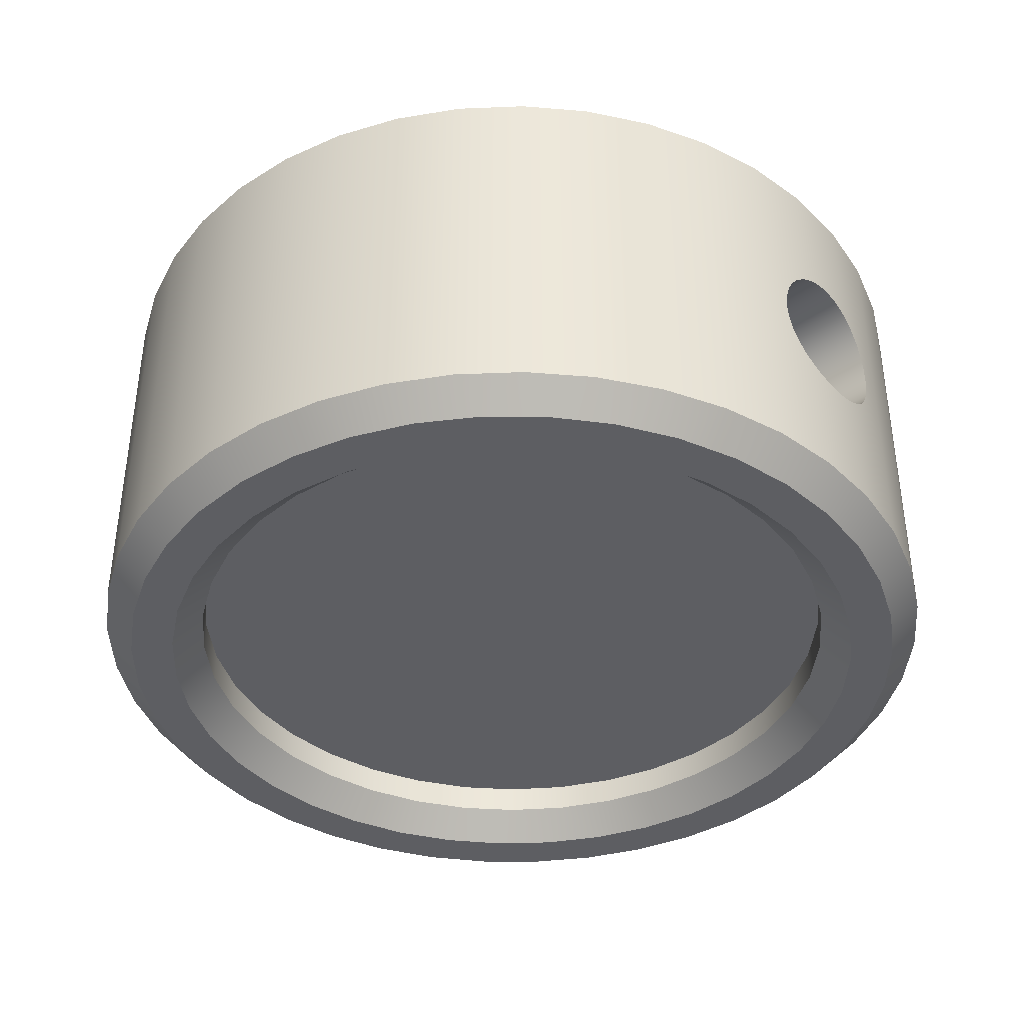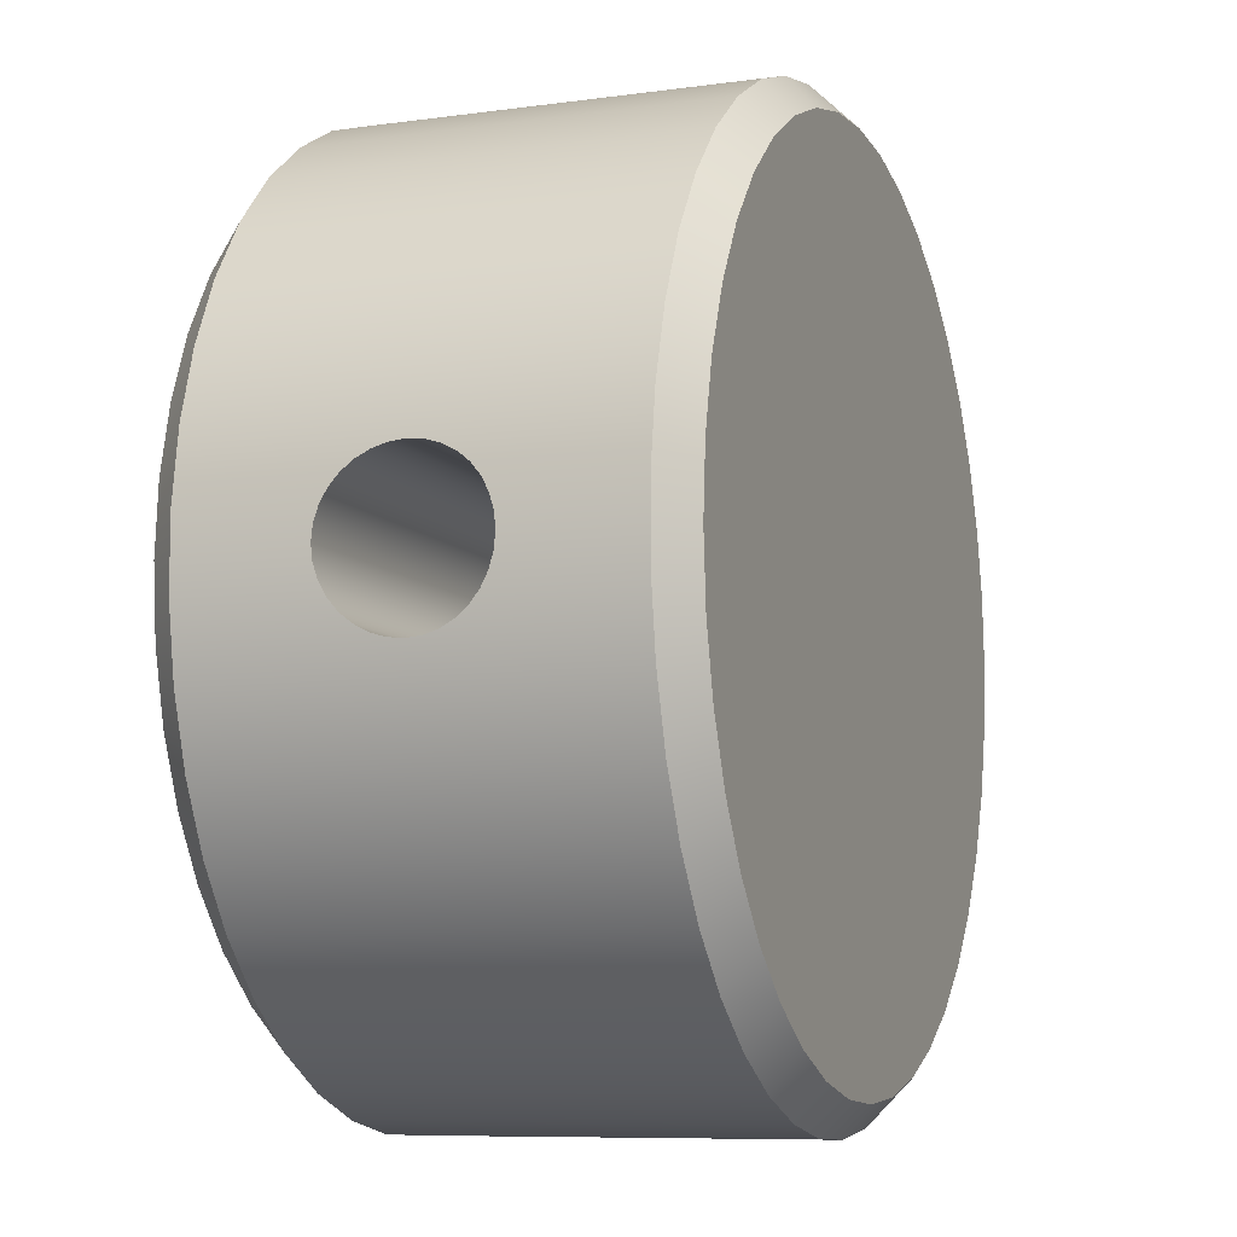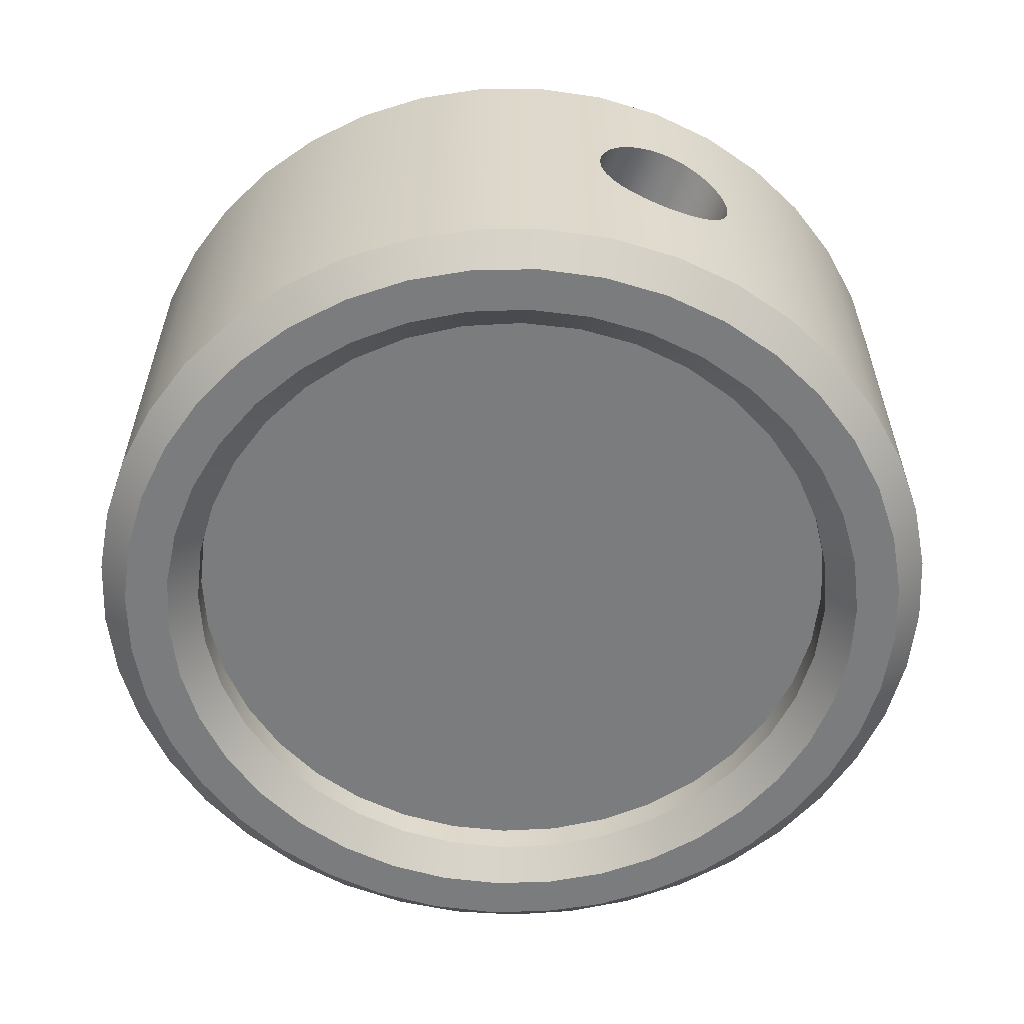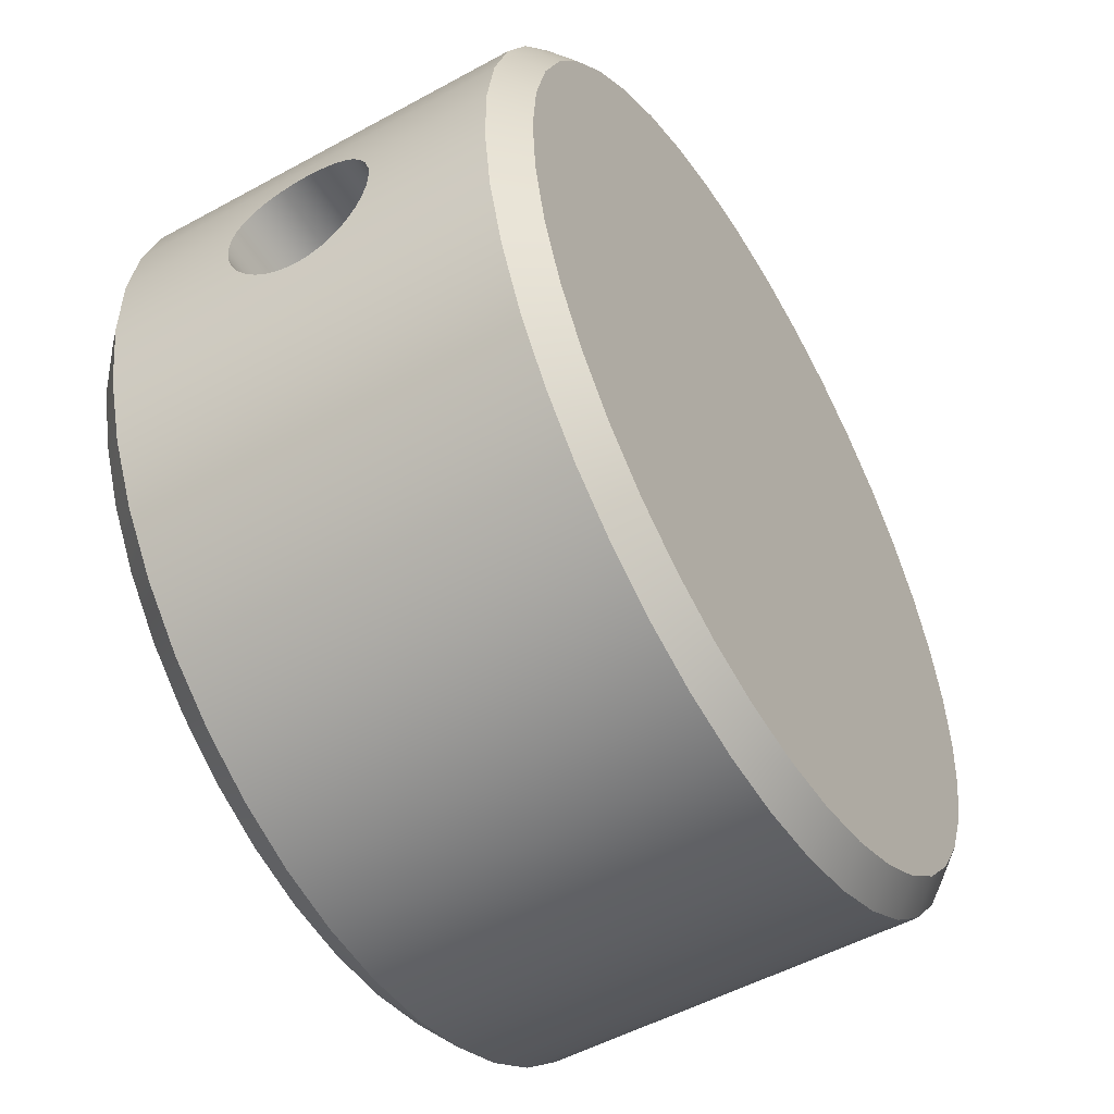
<metadata>
{"format":"obj","ext":"obj","renderer":"f3d","projection":"perspective","resolution":1024,"background":"white","views":[{"elev":-39.4,"azim":-139.8,"up":"+Z"},{"elev":-8.3,"azim":-69.2,"up":"+Y"},{"elev":-58.6,"azim":68.3,"up":"+Z"},{"elev":-51.9,"azim":-59.3,"up":"+Y"}]}
</metadata>
<code>
g Body1
v -457.5 -0 5
v -456.6 -9.985 5
v -454 -19.67 5
v -449.8 -28.75 5
v -444 -36.96 5
v -437 -44.05 5
v -428.8 -49.8 5
v -419.7 -54.03 5
v -410 -56.63 5
v -400 -57.5 5
v -390 -56.63 5
v -380.3 -54.03 5
v -371.2 -49.8 5
v -363 -44.05 5
v -356 -36.96 5
v -350.2 -28.75 5
v -346 -19.67 5
v -343.4 -9.985 5
v -342.5 0 5
v -343.4 9.985 5
v -346 19.67 5
v -350.2 28.75 5
v -356 36.96 5
v -363 44.05 5
v -371.2 49.8 5
v -380.3 54.03 5
v -390 56.63 5
v -400 57.5 5
v -410 56.63 5
v -419.7 54.03 5
v -428.8 49.8 5
v -437 44.05 5
v -444 36.96 5
v -449.8 28.75 5
v -454 19.67 5
v -456.6 9.985 5
v -462.5 0 0
v -461.6 10.29 0
v -459.1 20.29 0
v -455 29.75 0
v -449.3 38.39 0
v -442.3 45.98 0
v -434.2 52.32 0
v -425.1 57.24 0
v -415.3 60.59 0
v -405.2 62.29 0
v -394.8 62.29 0
v -384.7 60.59 0
v -374.9 57.24 0
v -365.8 52.32 0
v -357.7 45.98 0
v -350.7 38.39 0
v -345 29.75 0
v -340.9 20.29 0
v -338.4 10.29 0
v -337.5 0 0
v -338.4 -10.29 0
v -340.9 -20.29 0
v -345 -29.75 0
v -350.7 -38.39 0
v -357.7 -45.98 0
v -365.8 -52.32 0
v -374.9 -57.24 0
v -384.7 -60.59 0
v -394.8 -62.29 0
v -405.2 -62.29 0
v -415.3 -60.59 0
v -425.1 -57.24 0
v -434.2 -52.32 0
v -442.3 -45.98 0
v -449.3 -38.39 0
v -455 -29.75 0
v -459.1 -20.29 0
v -461.6 -10.29 0
v -330 0 0
v -330.9 -10.95 0
v -333.4 -21.63 0
v -337.6 -31.78 0
v -343.4 -41.14 0
v -350.5 -49.5 0
v -358.9 -56.63 0
v -368.2 -62.37 0
v -378.4 -66.57 0
v -389 -69.14 0
v -400 -70 0
v -411 -69.14 0
v -421.6 -66.57 0
v -431.8 -62.37 0
v -441.1 -56.63 0
v -449.5 -49.5 0
v -456.6 -41.14 0
v -462.4 -31.78 0
v -466.6 -21.63 0
v -469.1 -10.95 0
v -470 0 0
v -469.1 10.95 0
v -466.6 21.63 0
v -462.4 31.78 0
v -456.6 41.14 0
v -449.5 49.5 0
v -441.1 56.63 0
v -431.8 62.37 0
v -421.6 66.57 0
v -411 69.14 0
v -400 70 0
v -389 69.14 0
v -378.4 66.57 0
v -368.2 62.37 0
v -358.9 56.63 0
v -350.5 49.5 0
v -343.4 41.14 0
v -337.6 31.78 0
v -333.4 21.63 0
v -330.9 10.95 0
v -457.5 0 10
v -456.6 -9.985 10
v -454 -19.67 10
v -449.8 -28.75 10
v -444 -36.96 10
v -437 -44.05 10
v -428.8 -49.8 10
v -419.7 -54.03 10
v -410 -56.63 10
v -400 -57.5 10
v -390 -56.63 10
v -380.3 -54.03 10
v -371.2 -49.8 10
v -363 -44.05 10
v -356 -36.96 10
v -350.2 -28.75 10
v -346 -19.67 10
v -343.4 -9.985 10
v -342.5 0 10
v -343.4 9.985 10
v -346 19.67 10
v -350.2 28.75 10
v -356 36.96 10
v -363 44.05 10
v -371.2 49.8 10
v -380.3 54.03 10
v -390 56.63 10
v -400 57.5 10
v -410 56.63 10
v -419.7 54.03 10
v -428.8 49.8 10
v -437 44.05 10
v -444 36.96 10
v -449.8 28.75 10
v -454 19.67 10
v -456.6 9.985 10
v -325 -0 5
v -325.9 -11.45 5
v -328.5 -22.63 5
v -332.8 -33.28 5
v -338.7 -43.15 5
v -346 -52.01 5
v -354.5 -59.65 5
v -364.2 -65.89 5
v -374.6 -70.59 5
v -385.7 -73.63 5
v -397.1 -74.94 5
v -408.6 -74.51 5
v -419.9 -72.32 5
v -430.7 -68.44 5
v -440.8 -62.95 5
v -449.9 -55.99 5
v -457.9 -47.72 5
v -464.5 -38.33 5
v -469.6 -28.04 5
v -473 -17.09 5
v -474.8 -5.741 5
v -474.8 5.741 5
v -473 17.09 5
v -469.6 28.04 5
v -464.5 38.33 5
v -457.9 47.72 5
v -449.9 55.99 5
v -440.8 62.95 5
v -430.7 68.44 5
v -419.9 72.32 5
v -408.6 74.51 5
v -397.1 74.94 5
v -385.7 73.63 5
v -374.6 70.59 5
v -364.2 65.89 5
v -354.5 59.65 5
v -346 52.01 5
v -338.7 43.15 5
v -332.8 33.28 5
v -328.5 22.63 5
v -325.9 11.45 5
v -325 0 70
v -325.9 -11.45 70
v -328.5 -22.63 70
v -332.8 -33.28 70
v -338.7 -43.15 70
v -346 -52.01 70
v -354.5 -59.65 70
v -364.2 -65.89 70
v -374.6 -70.59 70
v -385.7 -73.63 70
v -397.1 -74.94 70
v -408.6 -74.51 70
v -419.9 -72.32 70
v -430.7 -68.44 70
v -440.8 -62.95 70
v -449.9 -55.99 70
v -457.9 -47.72 70
v -464.5 -38.33 70
v -469.6 -28.04 70
v -473 -17.09 70
v -474.8 -5.741 70
v -474.8 5.741 70
v -473 17.09 70
v -469.6 28.04 70
v -464.5 38.33 70
v -457.9 47.72 70
v -449.9 55.99 70
v -440.8 62.95 70
v -430.7 68.44 70
v -419.9 72.32 70
v -408.6 74.51 70
v -397.1 74.94 70
v -385.7 73.63 70
v -374.6 70.59 70
v -364.2 65.89 70
v -354.5 59.65 70
v -346 52.01 70
v -338.7 43.15 70
v -332.8 33.28 70
v -328.5 22.63 70
v -325.9 11.45 70
v -325 0 25
v -325 -2.406 25.24
v -325.2 -4.788 25.95
v -325.3 -6.975 27.13
v -325.5 -8.839 28.66
v -325.7 -10.37 30.53
v -325.9 -11.55 32.71
v -326 -12.26 35.09
v -326 -12.5 37.5
v -326 -12.26 39.91
v -325.9 -11.55 42.29
v -325.7 -10.37 44.47
v -325.5 -8.839 46.34
v -325.3 -6.975 47.87
v -325.2 -4.788 49.05
v -325 -2.406 49.76
v -325 0 50
v -325 2.406 49.76
v -325.2 4.788 49.05
v -325.3 6.975 47.87
v -325.5 8.839 46.34
v -325.7 10.37 44.47
v -325.9 11.55 42.29
v -326 12.26 39.91
v -326 12.5 37.5
v -326 12.26 35.09
v -325.9 11.55 32.71
v -325.7 10.37 30.53
v -325.5 8.839 28.66
v -325.3 6.975 27.13
v -325.2 4.788 25.95
v -325 2.406 25.24
v -474 12.5 37.5
v -474 12.26 39.91
v -474.1 11.55 42.29
v -474.3 10.37 44.47
v -474.5 8.839 46.34
v -474.7 6.975 47.87
v -474.8 4.788 49.05
v -475 2.406 49.76
v -475 -0 50
v -475 -2.406 49.76
v -474.8 -4.788 49.05
v -474.7 -6.975 47.87
v -474.5 -8.839 46.34
v -474.3 -10.37 44.47
v -474.1 -11.55 42.29
v -474 -12.26 39.91
v -474 -12.5 37.5
v -474 -12.26 35.09
v -474.1 -11.55 32.71
v -474.3 -10.37 30.53
v -474.5 -8.839 28.66
v -474.7 -6.975 27.13
v -474.8 -4.788 25.95
v -475 -2.406 25.24
v -475 0 25
v -475 2.406 25.24
v -474.8 4.788 25.95
v -474.7 6.975 27.13
v -474.5 8.839 28.66
v -474.3 10.37 30.53
v -474.1 11.55 32.71
v -474 12.26 35.09
v -330 -0 75
v -330.9 -10.95 75
v -333.4 -21.63 75
v -337.6 -31.78 75
v -343.4 -41.14 75
v -350.5 -49.5 75
v -358.9 -56.63 75
v -368.2 -62.37 75
v -378.4 -66.57 75
v -389 -69.14 75
v -400 -70 75
v -411 -69.14 75
v -421.6 -66.57 75
v -431.8 -62.37 75
v -441.1 -56.63 75
v -449.5 -49.5 75
v -456.6 -41.14 75
v -462.4 -31.78 75
v -466.6 -21.63 75
v -469.1 -10.95 75
v -470 0 75
v -469.1 10.95 75
v -466.6 21.63 75
v -462.4 31.78 75
v -456.6 41.14 75
v -449.5 49.5 75
v -441.1 56.63 75
v -431.8 62.37 75
v -421.6 66.57 75
v -411 69.14 75
v -400 70 75
v -389 69.14 75
v -378.4 66.57 75
v -368.2 62.37 75
v -358.9 56.63 75
v -350.5 49.5 75
v -343.4 41.14 75
v -337.6 31.78 75
v -333.4 21.63 75
v -330.9 10.95 75
f 2 74 1
f 1 74 37
f 1 37 38
f 74 2 73
f 73 2 3
f 73 3 72
f 72 3 4
f 72 4 71
f 71 4 5
f 71 5 70
f 70 5 6
f 70 6 69
f 69 6 7
f 69 7 68
f 68 7 8
f 68 8 67
f 67 8 9
f 67 9 66
f 66 9 10
f 66 10 65
f 65 10 11
f 65 11 64
f 64 11 12
f 64 12 63
f 63 12 13
f 63 13 62
f 62 13 14
f 62 14 61
f 61 14 15
f 61 15 60
f 60 15 16
f 60 16 59
f 59 16 17
f 59 17 58
f 58 17 18
f 58 18 57
f 57 18 19
f 57 19 56
f 56 19 55
f 55 19 20
f 55 20 54
f 54 20 21
f 54 21 53
f 53 21 22
f 53 22 52
f 52 22 23
f 52 23 51
f 51 23 24
f 51 24 50
f 50 24 25
f 50 25 49
f 49 25 26
f 49 26 48
f 48 26 27
f 48 27 47
f 47 27 28
f 47 28 46
f 46 28 29
f 46 29 45
f 45 29 30
f 45 30 44
f 44 30 31
f 44 31 43
f 43 31 32
f 43 32 42
f 42 32 33
f 42 33 41
f 41 33 34
f 41 34 40
f 40 34 35
f 40 35 39
f 39 35 36
f 39 36 38
f 38 36 1
f 114 75 56
f 56 75 76
f 56 76 57
f 57 76 77
f 57 77 58
f 58 77 78
f 58 78 59
f 59 78 79
f 59 79 60
f 60 79 80
f 60 80 61
f 61 80 81
f 61 81 62
f 62 81 82
f 62 82 63
f 63 82 83
f 63 83 64
f 64 83 84
f 64 84 65
f 65 84 85
f 65 85 66
f 66 85 86
f 66 86 67
f 67 86 87
f 67 87 68
f 68 87 88
f 68 88 69
f 69 88 89
f 69 89 70
f 70 89 90
f 70 90 71
f 71 90 91
f 71 91 72
f 72 91 92
f 72 92 73
f 73 92 93
f 73 93 74
f 74 93 94
f 74 94 37
f 37 94 95
f 37 95 96
f 37 96 38
f 38 96 97
f 38 97 39
f 39 97 98
f 39 98 40
f 40 98 99
f 40 99 41
f 41 99 100
f 41 100 42
f 42 100 101
f 42 101 43
f 43 101 102
f 43 102 44
f 44 102 103
f 44 103 45
f 45 103 104
f 45 104 46
f 46 104 105
f 46 105 47
f 47 105 106
f 47 106 48
f 48 106 107
f 48 107 49
f 49 107 108
f 49 108 50
f 50 108 109
f 50 109 51
f 51 109 110
f 51 110 52
f 52 110 111
f 52 111 53
f 53 111 112
f 53 112 54
f 54 112 113
f 54 113 55
f 55 113 114
f 55 114 56
f 116 2 115
f 115 2 1
f 115 1 150
f 150 1 36
f 150 36 149
f 149 36 35
f 149 35 148
f 148 35 34
f 148 34 147
f 147 34 33
f 147 33 146
f 146 33 32
f 146 32 145
f 145 32 31
f 145 31 144
f 144 31 30
f 144 30 143
f 143 30 29
f 143 29 142
f 142 29 28
f 142 28 141
f 141 28 27
f 141 27 140
f 140 27 26
f 140 26 139
f 139 26 25
f 139 25 138
f 138 25 24
f 138 24 137
f 137 24 23
f 137 23 136
f 136 23 22
f 136 22 135
f 135 22 21
f 135 21 134
f 134 21 20
f 134 20 133
f 133 20 19
f 133 19 132
f 132 19 18
f 132 18 131
f 131 18 17
f 131 17 130
f 130 17 16
f 130 16 129
f 129 16 15
f 129 15 128
f 128 15 14
f 128 14 127
f 127 14 13
f 127 13 126
f 126 13 12
f 126 12 125
f 125 12 11
f 125 11 124
f 124 11 10
f 124 10 123
f 123 10 9
f 123 9 122
f 122 9 8
f 122 8 121
f 121 8 7
f 121 7 120
f 120 7 6
f 120 6 119
f 119 6 5
f 119 5 118
f 118 5 4
f 118 4 117
f 117 4 3
f 117 3 116
f 116 3 2
f 114 191 75
f 75 191 151
f 75 151 152
f 191 114 190
f 190 114 113
f 190 113 189
f 189 113 112
f 189 112 188
f 188 112 111
f 188 111 187
f 187 111 110
f 187 110 186
f 186 110 109
f 186 109 185
f 185 109 108
f 185 108 184
f 184 108 107
f 184 107 183
f 183 107 106
f 183 106 182
f 182 106 105
f 182 105 181
f 181 105 104
f 181 104 180
f 180 104 103
f 180 103 179
f 179 103 102
f 179 102 178
f 178 102 101
f 178 101 177
f 177 101 100
f 177 100 176
f 176 100 99
f 176 99 175
f 175 99 98
f 175 98 174
f 174 98 97
f 174 97 173
f 173 97 96
f 173 96 172
f 172 96 95
f 172 95 171
f 171 95 94
f 171 94 170
f 170 94 93
f 170 93 169
f 169 93 92
f 169 92 168
f 168 92 91
f 168 91 167
f 167 91 90
f 167 90 166
f 166 90 89
f 166 89 165
f 165 89 88
f 165 88 164
f 164 88 87
f 164 87 163
f 163 87 86
f 163 86 162
f 162 86 85
f 162 85 161
f 161 85 84
f 161 84 160
f 160 84 83
f 160 83 159
f 159 83 82
f 159 82 158
f 158 82 81
f 158 81 157
f 157 81 80
f 157 80 156
f 156 80 79
f 156 79 155
f 155 79 78
f 155 78 154
f 154 78 77
f 154 77 153
f 153 77 76
f 153 76 152
f 152 76 75
f 193 247 192
f 192 247 248
f 192 248 249
f 194 241 193
f 193 241 242
f 193 242 243
f 195 154 194
f 194 154 153
f 194 153 241
f 241 153 152
f 241 152 240
f 240 152 239
f 239 152 238
f 238 152 237
f 237 152 236
f 236 152 235
f 235 152 151
f 235 151 234
f 234 151 233
f 233 151 264
f 264 151 263
f 263 151 191
f 263 191 262
f 262 191 261
f 261 191 260
f 260 191 259
f 259 191 258
f 258 191 190
f 258 190 257
f 257 190 231
f 257 231 256
f 256 231 232
f 256 232 255
f 255 232 254
f 254 232 253
f 253 232 252
f 252 232 251
f 251 232 192
f 251 192 250
f 250 192 249
f 154 195 155
f 155 195 196
f 155 196 156
f 156 196 197
f 156 197 157
f 157 197 198
f 157 198 158
f 158 198 199
f 158 199 159
f 159 199 200
f 159 200 160
f 160 200 201
f 160 201 161
f 161 201 202
f 161 202 162
f 162 202 203
f 162 203 163
f 163 203 204
f 163 204 164
f 164 204 205
f 164 205 165
f 165 205 206
f 165 206 166
f 166 206 207
f 166 207 167
f 167 207 208
f 167 208 168
f 168 208 209
f 168 209 169
f 169 209 210
f 169 210 170
f 170 210 211
f 170 211 281
f 281 211 280
f 280 211 279
f 279 211 278
f 278 211 212
f 278 212 277
f 277 212 276
f 276 212 275
f 275 212 274
f 274 212 273
f 273 212 213
f 273 213 272
f 272 213 271
f 271 213 270
f 270 213 269
f 269 213 268
f 268 213 267
f 267 213 214
f 267 214 266
f 266 214 265
f 265 214 173
f 265 173 296
f 296 173 295
f 295 173 172
f 295 172 294
f 294 172 293
f 293 172 292
f 292 172 291
f 291 172 290
f 290 172 289
f 289 172 171
f 289 171 288
f 288 171 287
f 287 171 286
f 286 171 285
f 285 171 284
f 284 171 170
f 284 170 283
f 283 170 282
f 282 170 281
f 173 214 174
f 174 214 215
f 174 215 175
f 175 215 216
f 175 216 176
f 176 216 217
f 176 217 177
f 177 217 218
f 177 218 178
f 178 218 219
f 178 219 179
f 179 219 220
f 179 220 180
f 180 220 221
f 180 221 181
f 181 221 222
f 181 222 182
f 182 222 223
f 182 223 183
f 183 223 224
f 183 224 184
f 184 224 225
f 184 225 185
f 185 225 226
f 185 226 186
f 186 226 227
f 186 227 187
f 187 227 228
f 187 228 188
f 188 228 229
f 188 229 189
f 189 229 230
f 189 230 190
f 190 230 231
f 243 244 193
f 193 244 245
f 193 245 246
f 246 247 193
f 193 192 297
f 297 192 232
f 297 232 336
f 336 232 231
f 336 231 335
f 335 231 230
f 335 230 334
f 334 230 229
f 334 229 333
f 333 229 228
f 333 228 332
f 332 228 227
f 332 227 331
f 331 227 226
f 331 226 330
f 330 226 225
f 330 225 329
f 329 225 224
f 329 224 328
f 328 224 223
f 328 223 327
f 327 223 222
f 327 222 326
f 326 222 221
f 326 221 325
f 325 221 220
f 325 220 324
f 324 220 219
f 324 219 323
f 323 219 218
f 323 218 322
f 322 218 217
f 322 217 321
f 321 217 216
f 321 216 320
f 320 216 215
f 320 215 319
f 319 215 214
f 319 214 318
f 318 214 213
f 318 213 317
f 317 213 212
f 317 212 316
f 316 212 211
f 316 211 315
f 315 211 210
f 315 210 314
f 314 210 209
f 314 209 313
f 313 209 208
f 313 208 312
f 312 208 207
f 312 207 311
f 311 207 206
f 311 206 310
f 310 206 205
f 310 205 309
f 309 205 204
f 309 204 308
f 308 204 203
f 308 203 307
f 307 203 202
f 307 202 306
f 306 202 201
f 306 201 305
f 305 201 200
f 305 200 304
f 304 200 199
f 304 199 303
f 303 199 198
f 303 198 302
f 302 198 197
f 302 197 301
f 301 197 196
f 301 196 300
f 300 196 195
f 300 195 299
f 299 195 194
f 299 194 298
f 298 194 193
f 298 193 297
f 336 318 297
f 297 318 317
f 297 317 298
f 298 317 316
f 298 316 299
f 299 316 315
f 299 315 300
f 300 315 314
f 300 314 301
f 301 314 313
f 301 313 302
f 302 313 312
f 302 312 303
f 303 312 311
f 303 311 304
f 304 311 310
f 304 310 305
f 305 310 309
f 305 309 306
f 306 309 308
f 306 308 307
f 318 336 319
f 319 336 335
f 319 335 320
f 320 335 334
f 320 334 321
f 321 334 333
f 321 333 322
f 322 333 332
f 322 332 323
f 323 332 331
f 323 331 324
f 324 331 330
f 324 330 325
f 325 330 329
f 325 329 326
f 326 329 328
f 326 328 327
f 150 134 115
f 115 134 133
f 115 133 116
f 116 133 132
f 116 132 117
f 117 132 131
f 117 131 118
f 118 131 130
f 118 130 119
f 119 130 129
f 119 129 120
f 120 129 128
f 120 128 121
f 121 128 127
f 121 127 122
f 122 127 126
f 122 126 123
f 123 126 125
f 123 125 124
f 134 150 135
f 135 150 149
f 135 149 136
f 136 149 148
f 136 148 137
f 137 148 147
f 137 147 138
f 138 147 146
f 138 146 139
f 139 146 145
f 139 145 140
f 140 145 144
f 140 144 141
f 141 144 143
f 141 143 142
f 264 290 233
f 233 290 289
f 233 289 234
f 234 289 288
f 234 288 287
f 264 263 290
f 290 263 291
f 291 263 262
f 291 262 292
f 292 262 293
f 293 262 261
f 293 261 294
f 294 261 260
f 294 260 259
f 294 259 295
f 295 259 258
f 295 258 296
f 296 258 265
f 265 258 257
f 265 257 266
f 266 257 256
f 266 256 255
f 266 255 267
f 267 255 254
f 267 254 268
f 268 254 269
f 269 254 253
f 269 253 270
f 270 253 252
f 270 252 251
f 270 251 271
f 271 251 250
f 271 250 272
f 272 250 273
f 273 250 249
f 273 249 274
f 274 249 248
f 274 248 247
f 274 247 275
f 275 247 246
f 275 246 276
f 276 246 277
f 277 246 245
f 277 245 278
f 278 245 244
f 278 244 243
f 278 243 279
f 279 243 242
f 279 242 280
f 280 242 281
f 281 242 241
f 281 241 282
f 282 241 240
f 282 240 239
f 282 239 283
f 283 239 238
f 283 238 284
f 284 238 285
f 285 238 237
f 285 237 286
f 286 237 236
f 286 236 235
f 286 235 287
f 287 235 234

</code>
